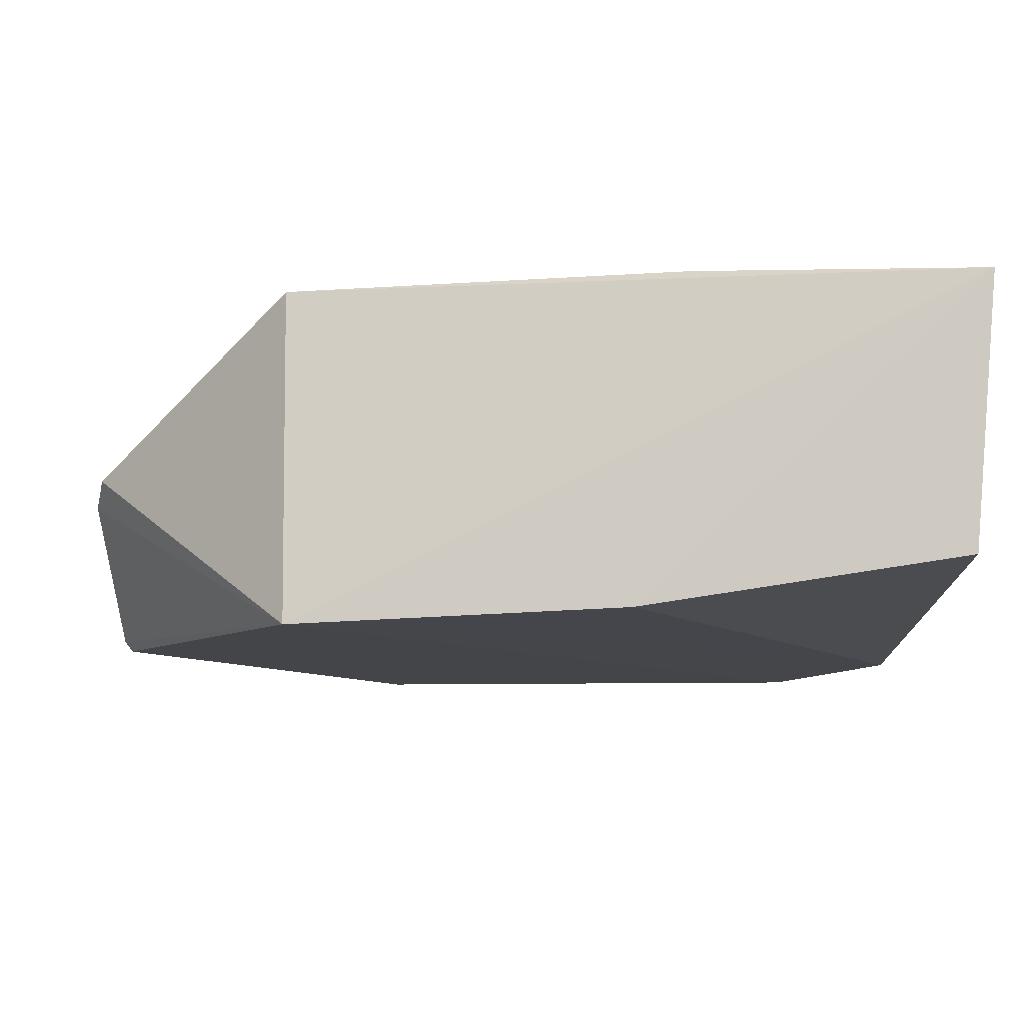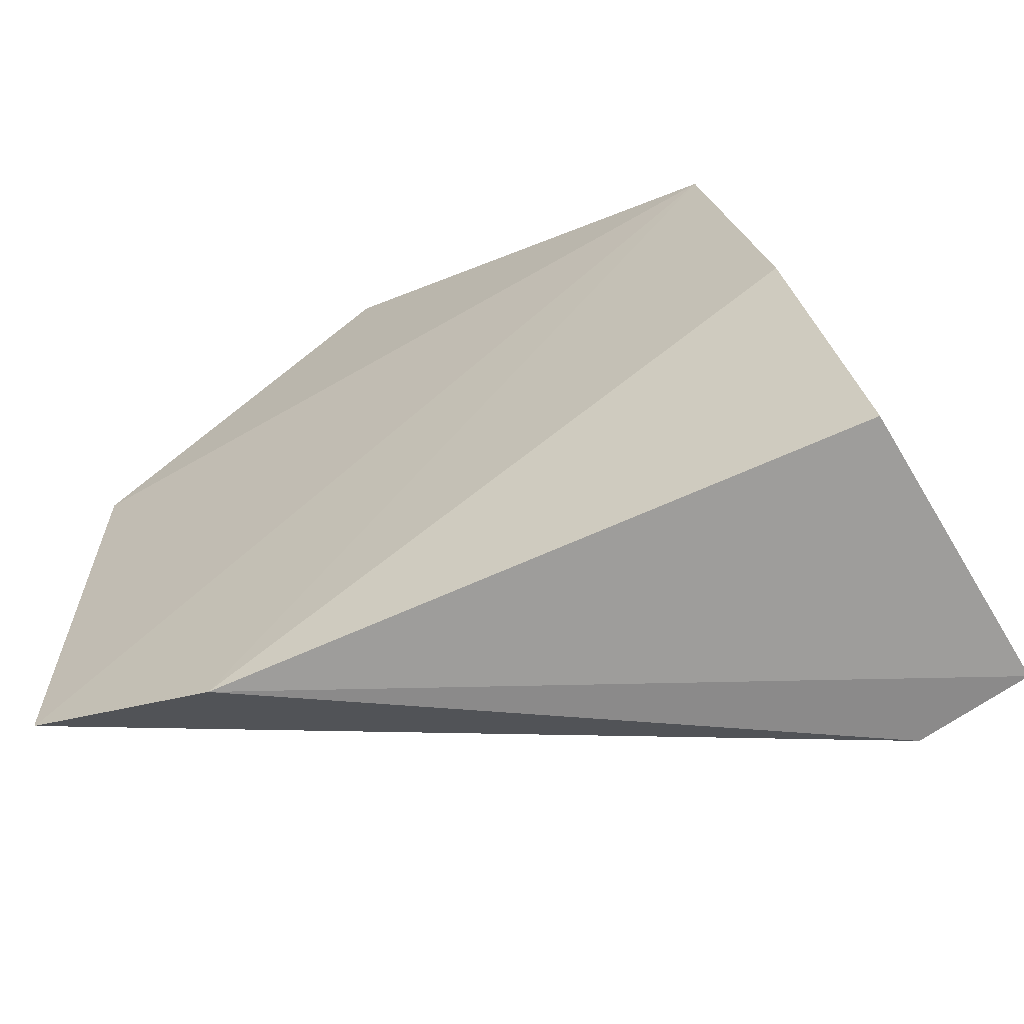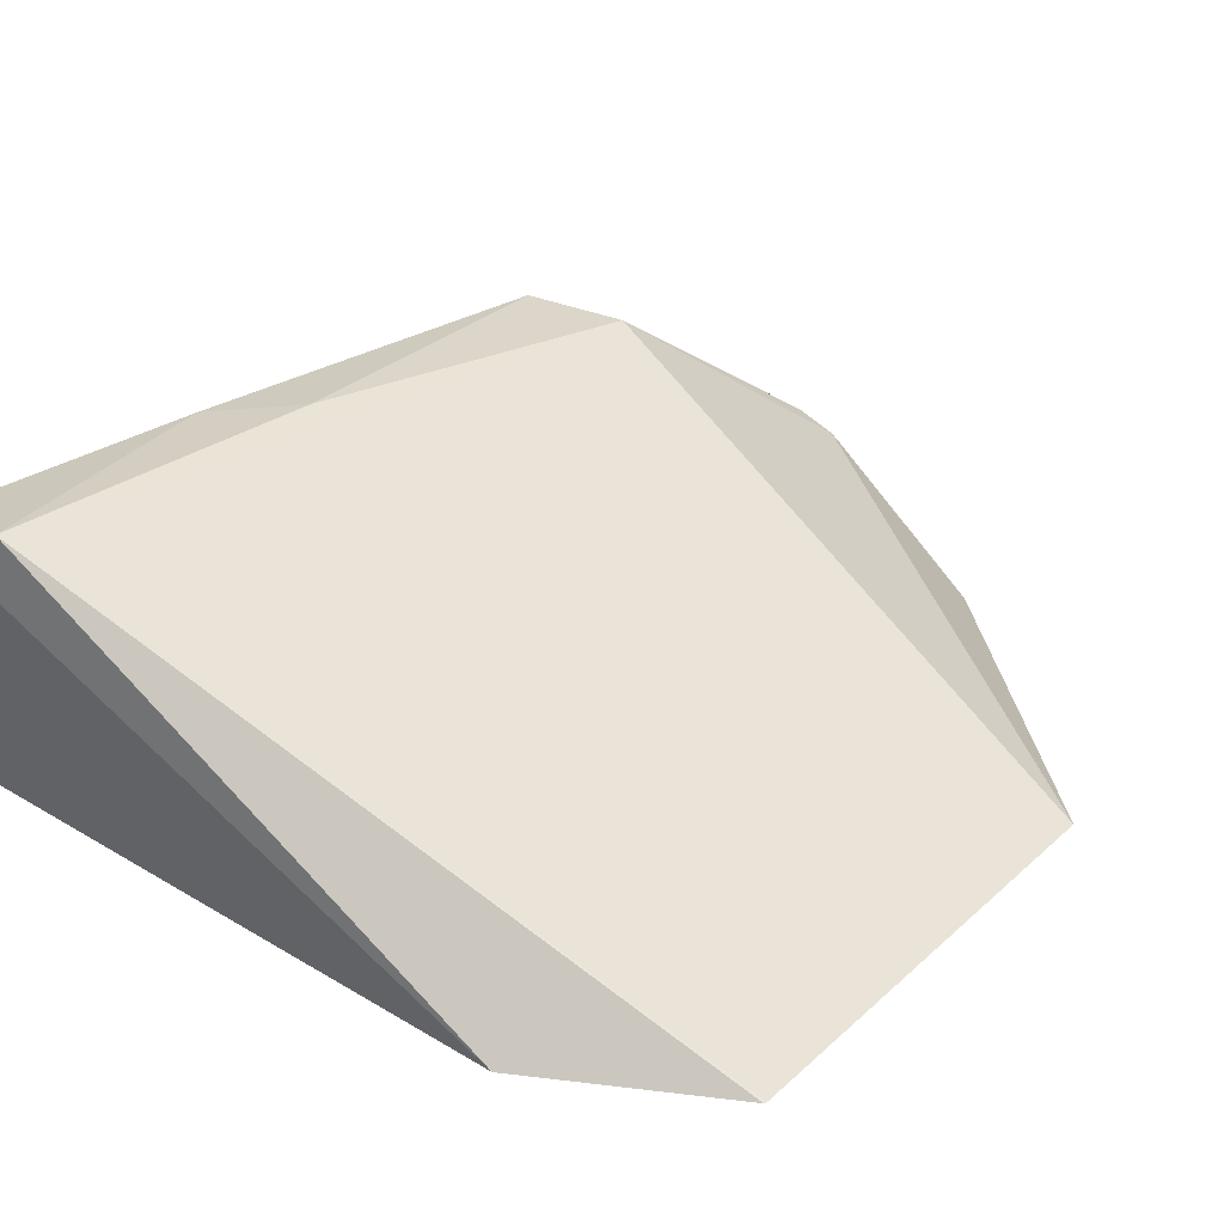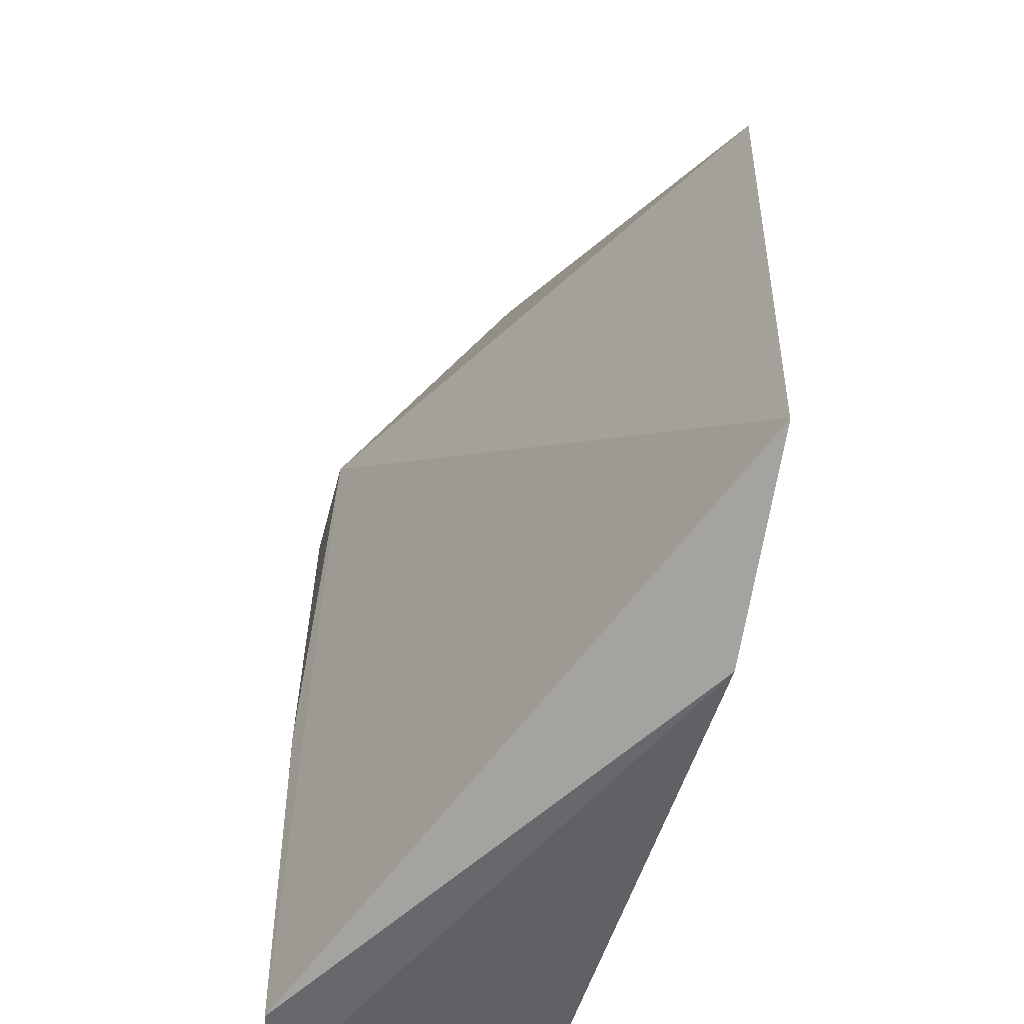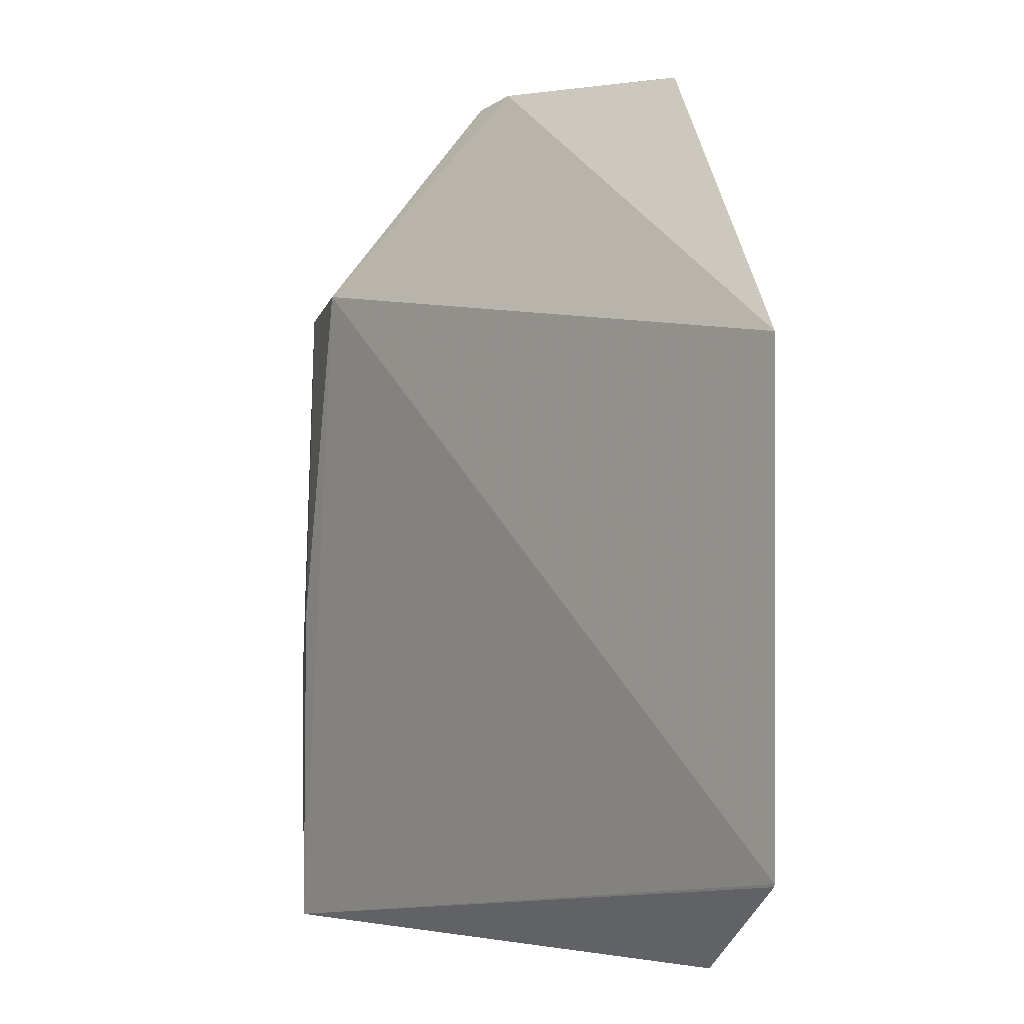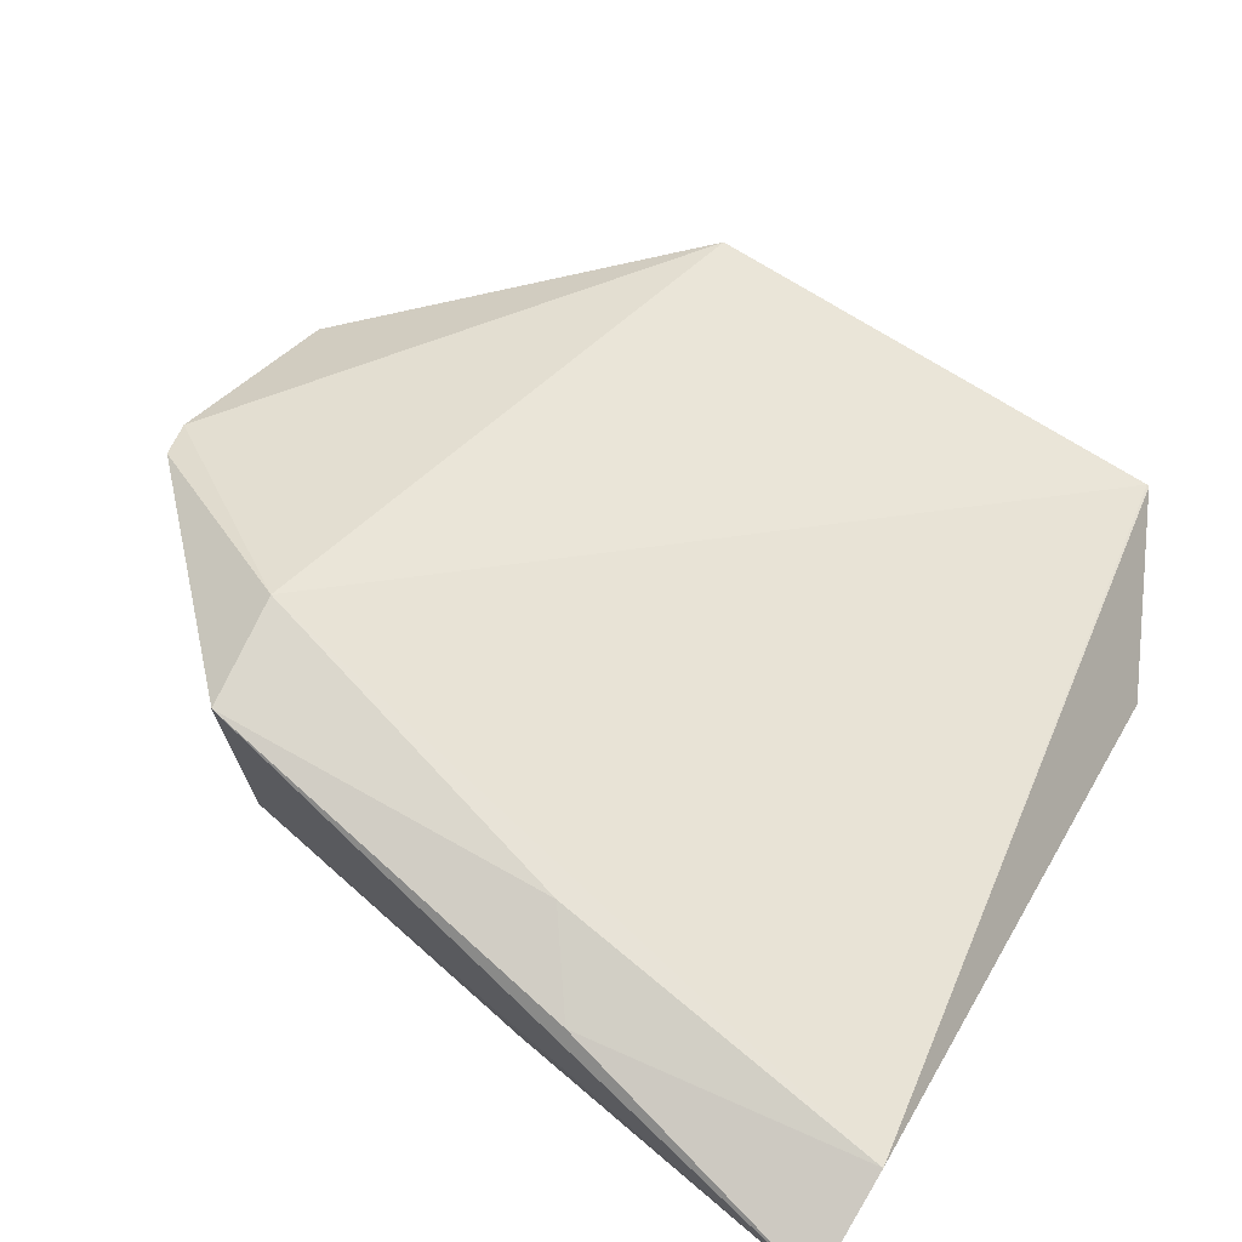
<metadata>
{"format":"obj","ext":"obj","renderer":"f3d","projection":"perspective","resolution":1024,"background":"white","views":[{"elev":-11.9,"azim":-90.7,"up":"+Z"},{"elev":-65.8,"azim":-154.6,"up":"+Y"},{"elev":30.3,"azim":37.9,"up":"+Z"},{"elev":-51.1,"azim":76.3,"up":"+Y"},{"elev":-2.8,"azim":76.4,"up":"+Y"},{"elev":75.0,"azim":-57.9,"up":"+Z"}]}
</metadata>
<code>
v -0.02927 0.05817 0.04873
v -0.0009145 0.0303 0.03473
v -0.01493 0.06727 0.03452
v -0.03519 0.05727 0.03282
v -0.04093 0.02531 0.0481
v -0.0009775 0.05335 0.03456
v -0.0252 0.06748 0.0417
v -0.03577 0.02545 0.0491
v -0.03449 0.0575 0.04885
v -0.03966 0.02632 0.0353
v -0.01615 0.06747 0.03485
v -0.02351 0.06794 0.04067
v -0.03371 0.04159 0.04936
v -0.03777 0.04144 0.03322
v -0.01026 0.02554 0.03449
v -0.03774 0.03862 0.04891
v -0.0009708 0.03017 0.03473
f 6 4 3
f 6 1 2
f 8 2 1
f 9 4 5
f 9 7 4
f 9 1 7
f 11 3 4
f 12 6 3
f 12 3 11
f 12 11 4
f 12 4 7
f 12 7 1
f 12 1 6
f 13 8 1
f 13 1 9
f 14 10 5
f 14 5 4
f 15 8 5
f 15 5 10
f 15 10 14
f 15 14 4
f 16 13 9
f 16 9 5
f 16 5 8
f 16 8 13
f 17 2 8
f 17 8 15
f 17 15 4
f 17 6 2
f 17 4 6

</code>
